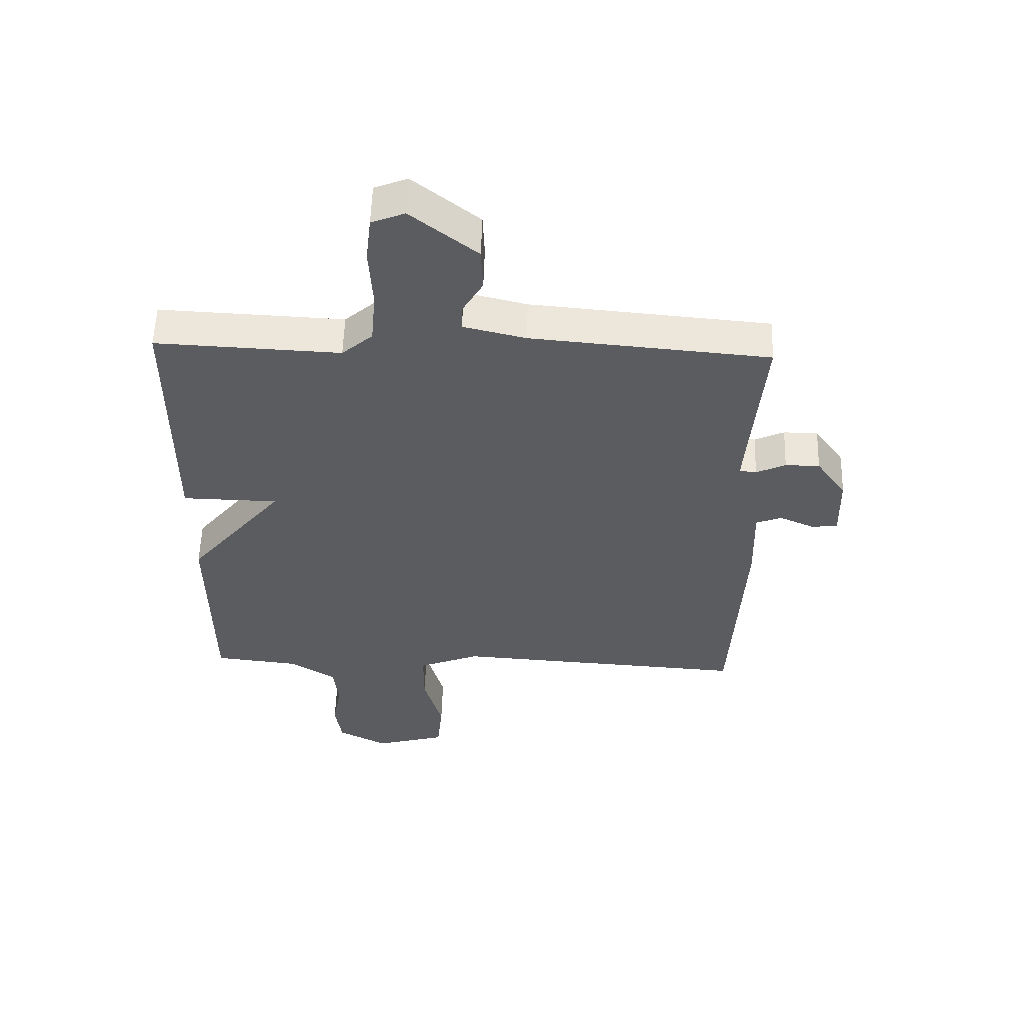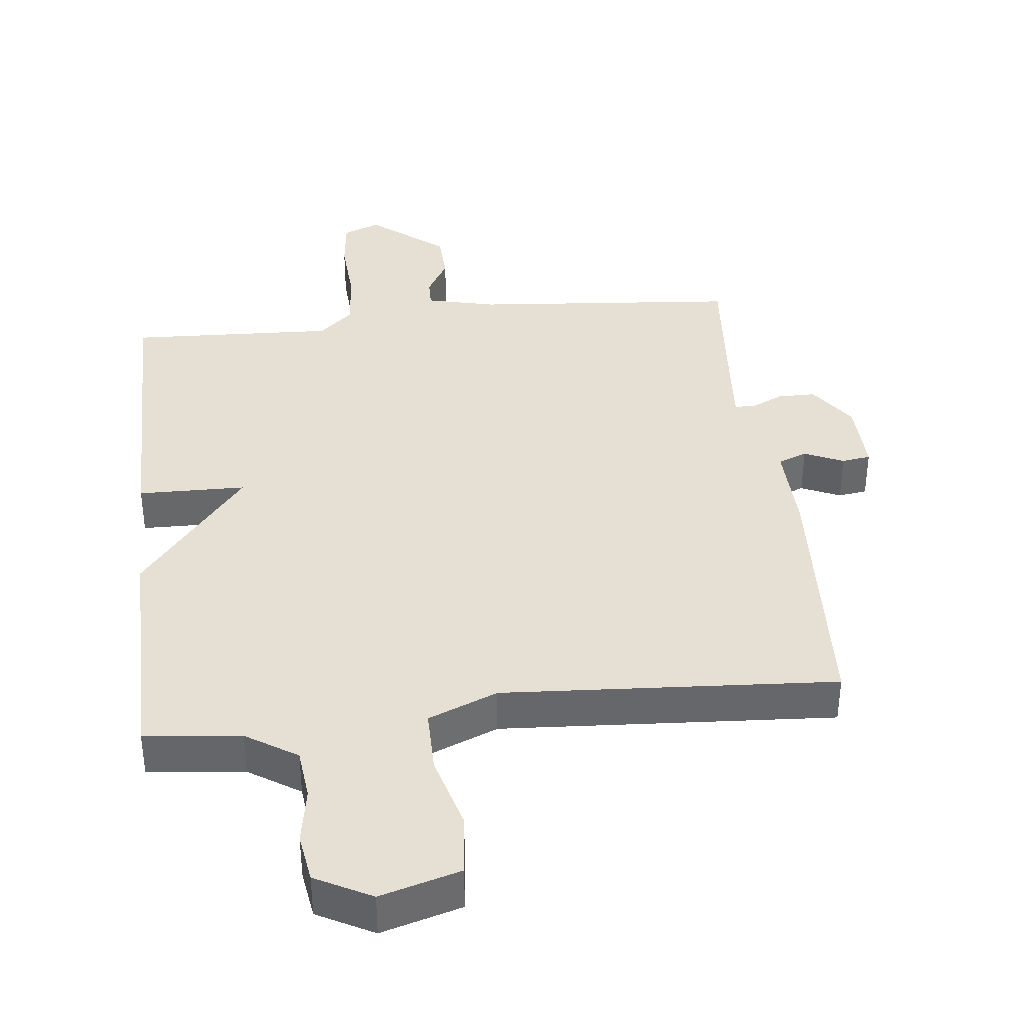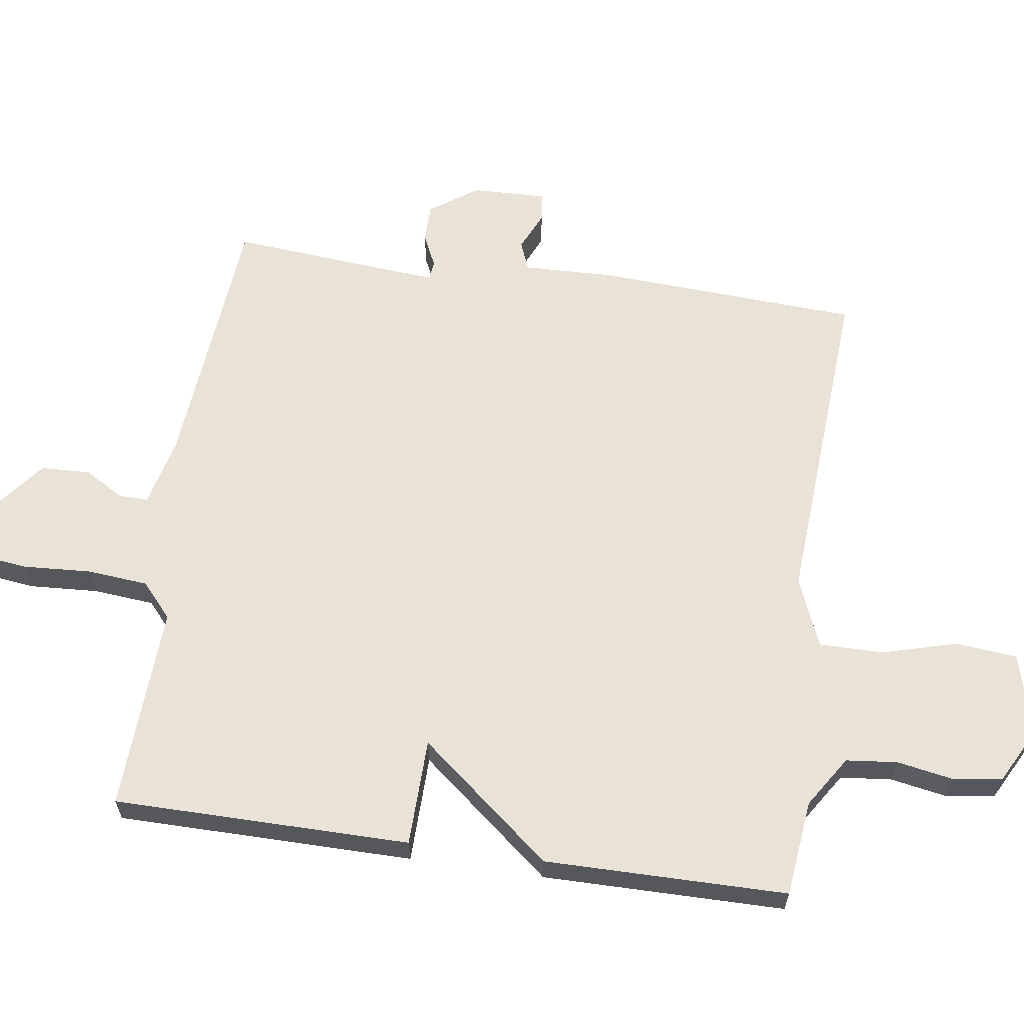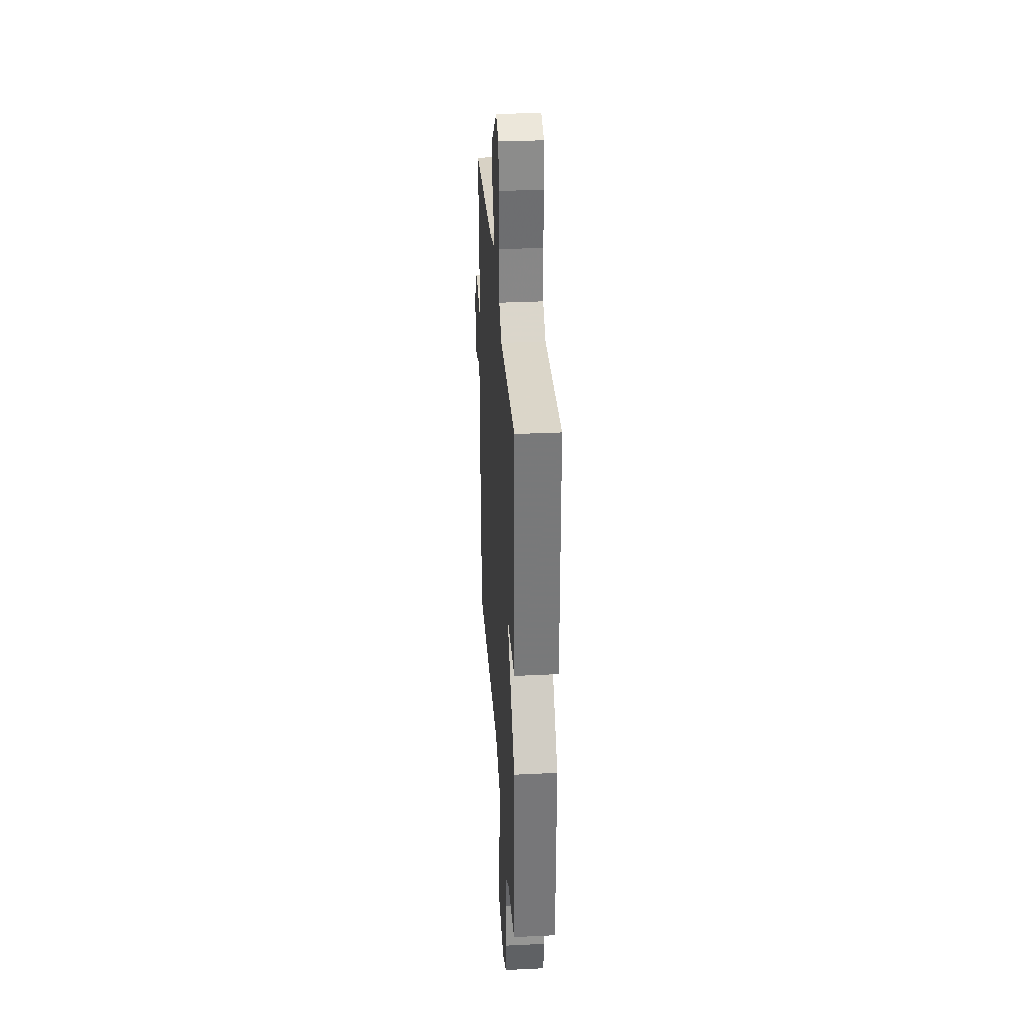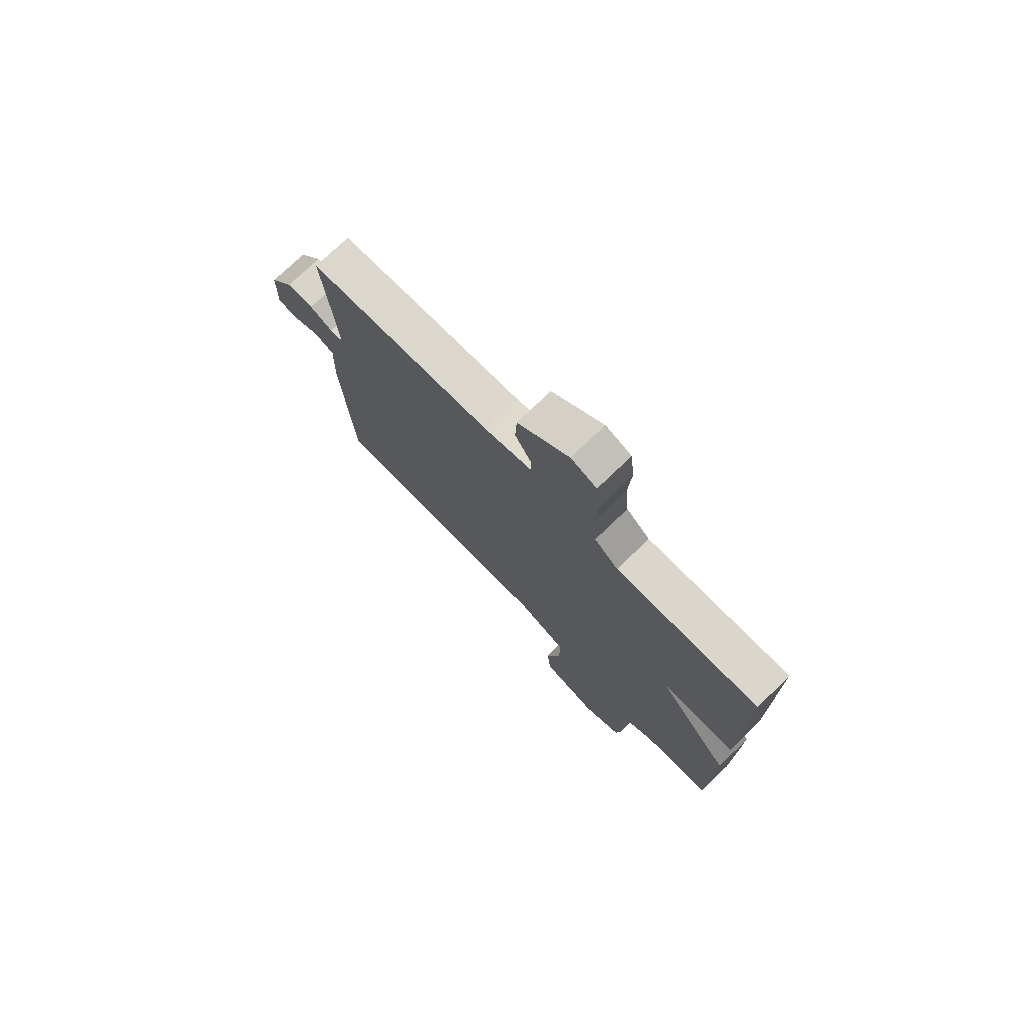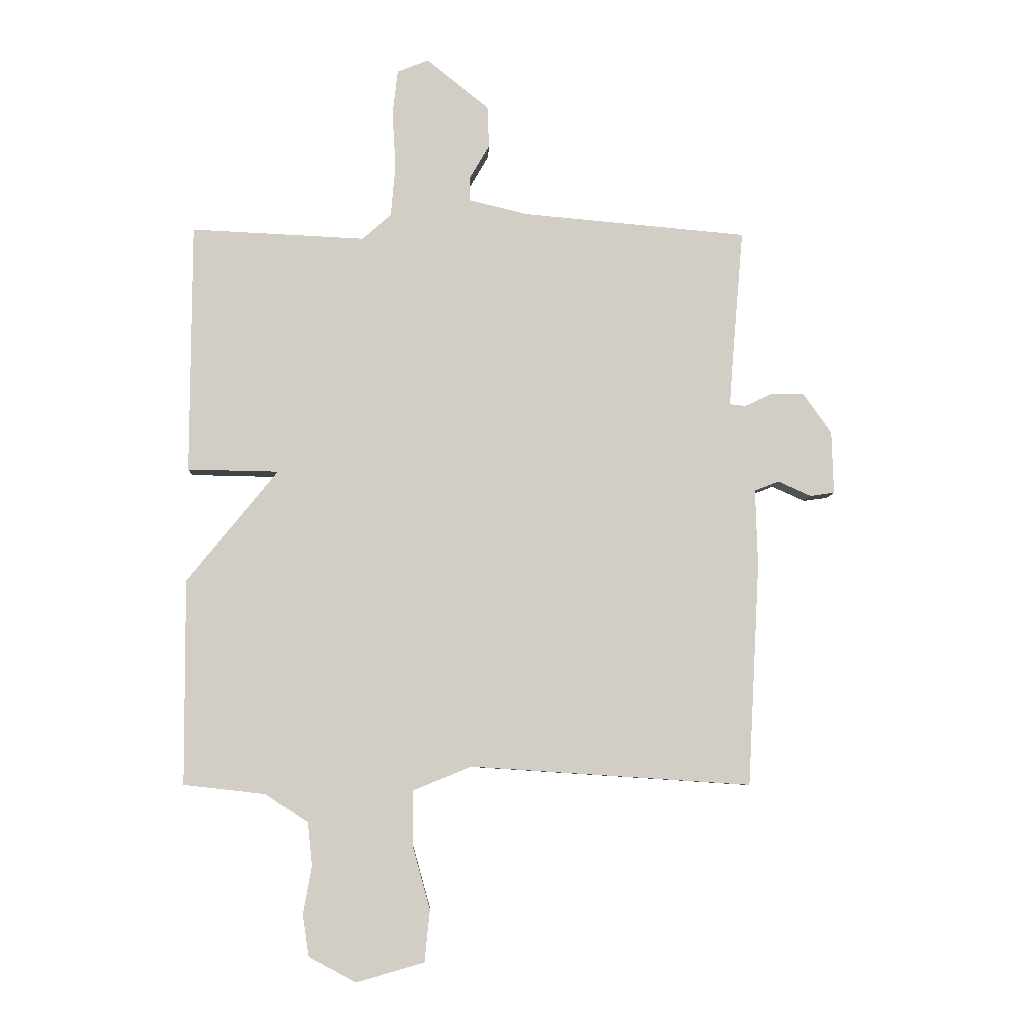
<metadata>
{"format":"obj","ext":"obj","renderer":"f3d","projection":"perspective","resolution":1024,"background":"white","views":[{"elev":55.7,"azim":-178.3,"up":"+Z"},{"elev":38.1,"azim":173.5,"up":"+Y"},{"elev":62.5,"azim":98.2,"up":"+Y"},{"elev":32.8,"azim":86.2,"up":"+Z"},{"elev":75.4,"azim":46.1,"up":"+Z"},{"elev":-7.1,"azim":177.8,"up":"+Z"}]}
</metadata>
<code>
v 0.5 0.07 -0.5
v 0.357 0.07 -0.516
v 0.281 0.07 -0.565
v 0.273 0.07 -0.641
v 0.288 0.07 -0.725
v 0.277 0.07 -0.798
v 0.194 0.07 -0.842
v 0.075 0.07 -0.808
v 0.066 0.07 -0.717
v 0.097 0.07 -0.605
v 0.097 0.07 -0.51
v -0.006 0.07 -0.468
v -0.5 0.07 -0.5
v -0.521 0.07 -0.107
v -0.517 0.07 0.027
v -0.56 0.07 0.044
v -0.618 0.07 0.018
v -0.661 0.07 0.024
v -0.658 0.07 0.134
v -0.608 0.07 0.205
v -0.551 0.07 0.205
v -0.502 0.07 0.182
v -0.474 0.07 0.185
v -0.48 0.07 0.265
v -0.5 0.07 0.5
v -0.104 0.07 0.535
v -0.001 0.07 0.56
v -0.002 0.07 0.603
v -0.036 0.07 0.662
v -0.033 0.07 0.735
v 0.077 0.07 0.823
v 0.132 0.07 0.801
v 0.141 0.07 0.723
v 0.135 0.07 0.621
v 0.143 0.07 0.531
v 0.194 0.07 0.486
v 0.5 0.07 0.5
v 0.502 0.07 0.06
v 0.342 0.07 0.057
v 0.502 0.07 -0.14
v 0.5 0 -0.5
v 0.357 0 -0.516
v 0.281 0 -0.565
v 0.273 0 -0.641
v 0.288 0 -0.725
v 0.277 0 -0.798
v 0.194 0 -0.842
v 0.075 0 -0.808
v 0.066 0 -0.717
v 0.097 0 -0.605
v 0.097 0 -0.51
v -0.006 0 -0.468
v -0.5 0 -0.5
v -0.521 0 -0.107
v -0.517 0 0.027
v -0.56 0 0.044
v -0.618 0 0.018
v -0.661 0 0.024
v -0.658 0 0.134
v -0.608 0 0.205
v -0.551 0 0.205
v -0.502 0 0.182
v -0.474 0 0.185
v -0.48 0 0.265
v -0.5 0 0.5
v -0.104 0 0.535
v -0.001 0 0.56
v -0.002 0 0.603
v -0.036 0 0.662
v -0.033 0 0.735
v 0.077 0 0.823
v 0.132 0 0.801
v 0.141 0 0.723
v 0.135 0 0.621
v 0.143 0 0.531
v 0.194 0 0.486
v 0.5 0 0.5
v 0.502 0 0.06
v 0.342 0 0.057
v 0.502 0 -0.14
f 39 40 1 2
f 36 37 38 39
f 39 2 3
f 36 39 3
f 35 36 3
f 32 33 34
f 31 32 34
f 30 31 34
f 29 30 34
f 28 29 34
f 27 28 34 35
f 35 3 4
f 27 35 4
f 26 27 4
f 26 4 5
f 25 26 5
f 24 25 5
f 20 21 22
f 19 20 22
f 18 19 22
f 17 18 22
f 16 17 22
f 15 16 22 23
f 14 15 23
f 13 14 23
f 12 13 23
f 11 12 23 24
f 8 9 10
f 7 8 10
f 6 7 10
f 5 6 10
f 5 10 11
f 5 11 24
f 42 41 80 79
f 79 78 77 76
f 43 42 79
f 43 79 76
f 43 76 75
f 74 73 72
f 74 72 71
f 74 71 70
f 74 70 69
f 74 69 68
f 75 74 68 67
f 44 43 75
f 44 75 67
f 44 67 66
f 45 44 66
f 45 66 65
f 45 65 64
f 62 61 60
f 62 60 59
f 62 59 58
f 62 58 57
f 62 57 56
f 63 62 56 55
f 63 55 54
f 63 54 53
f 63 53 52
f 64 63 52 51
f 50 49 48
f 50 48 47
f 50 47 46
f 50 46 45
f 51 50 45
f 64 51 45
f 1 41 42 2
f 2 42 43 3
f 3 43 44 4
f 4 44 45 5
f 5 45 46 6
f 6 46 47 7
f 7 47 48 8
f 8 48 49 9
f 9 49 50 10
f 10 50 51 11
f 11 51 52 12
f 12 52 53 13
f 13 53 54 14
f 14 54 55 15
f 15 55 56 16
f 16 56 57 17
f 17 57 58 18
f 18 58 59 19
f 19 59 60 20
f 20 60 61 21
f 21 61 62 22
f 22 62 63 23
f 23 63 64 24
f 24 64 65 25
f 25 65 66 26
f 26 66 67 27
f 27 67 68 28
f 28 68 69 29
f 29 69 70 30
f 30 70 71 31
f 31 71 72 32
f 32 72 73 33
f 33 73 74 34
f 34 74 75 35
f 35 75 76 36
f 36 76 77 37
f 37 77 78 38
f 38 78 79 39
f 39 79 80 40
f 40 80 41 1

</code>
